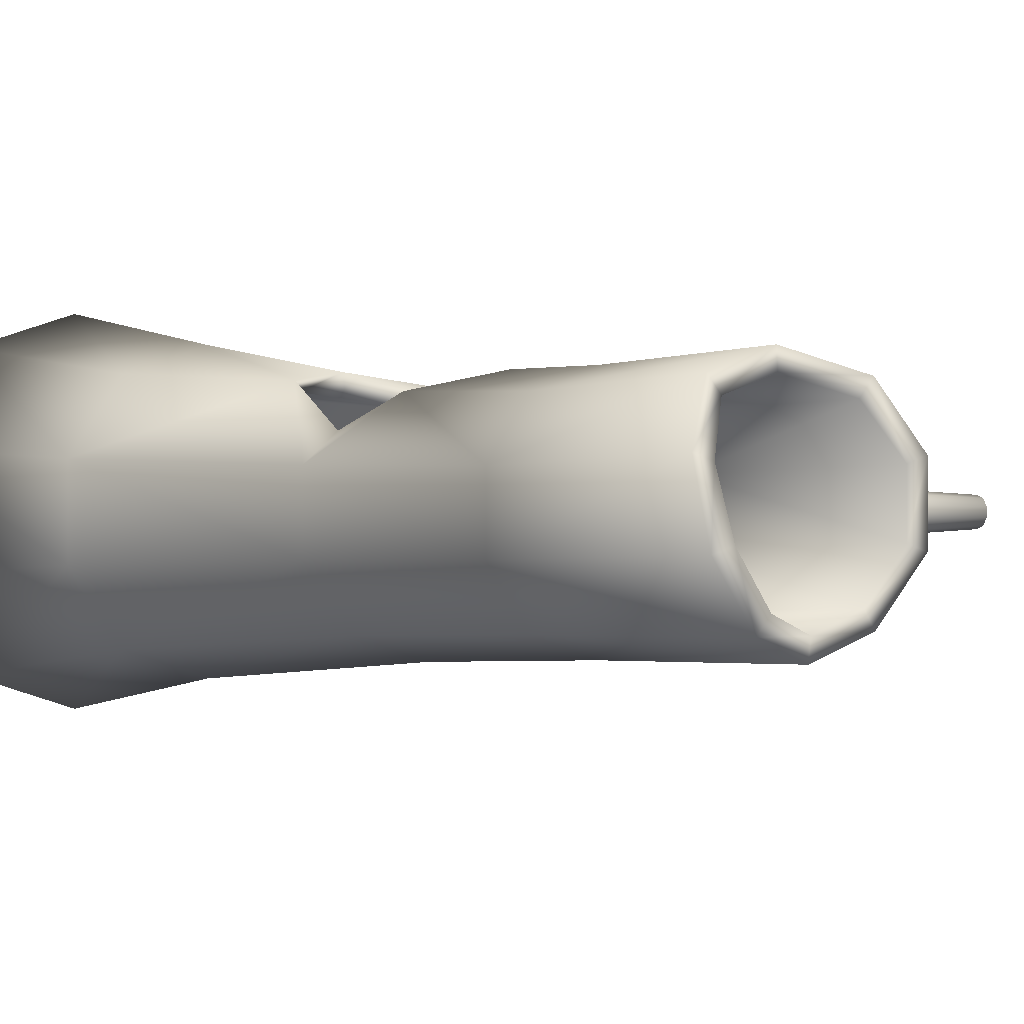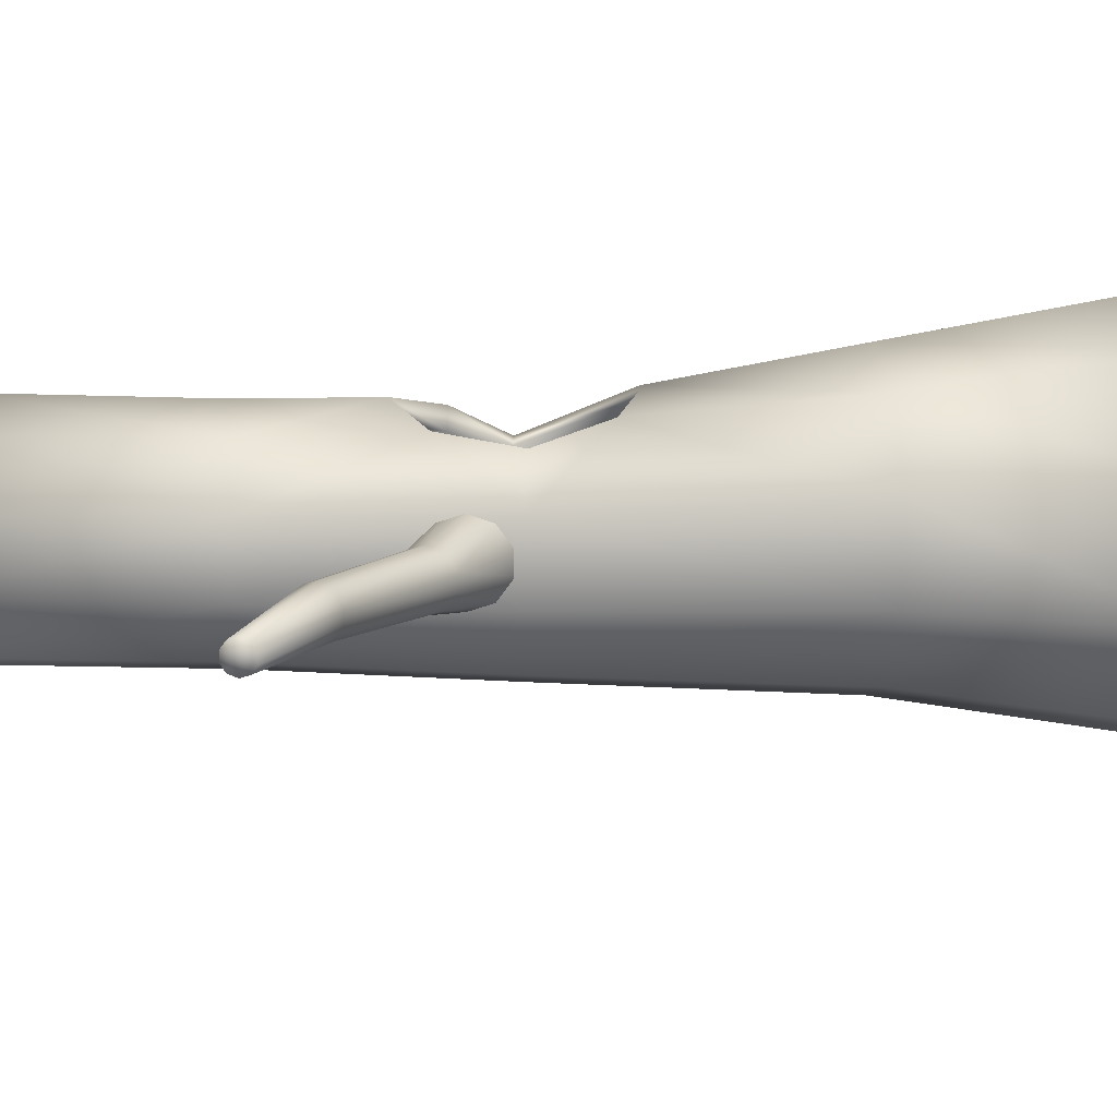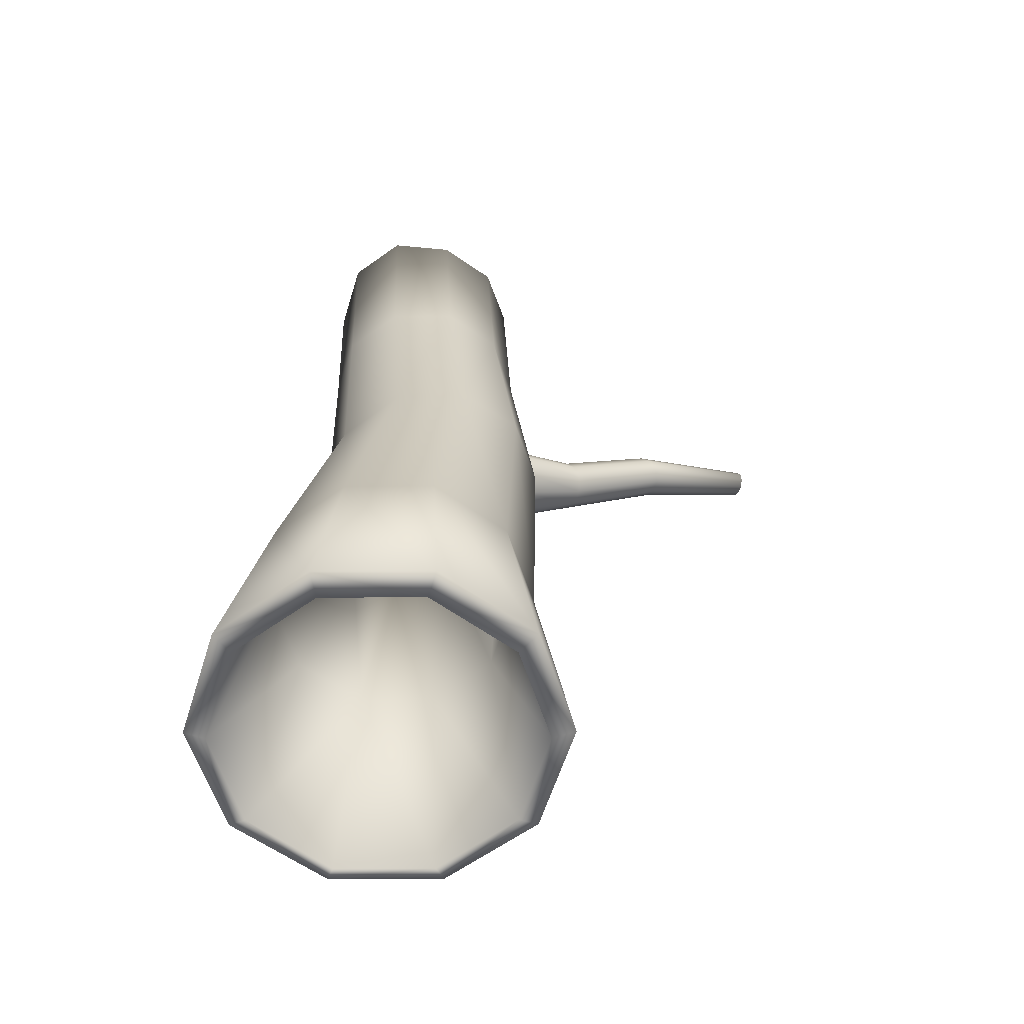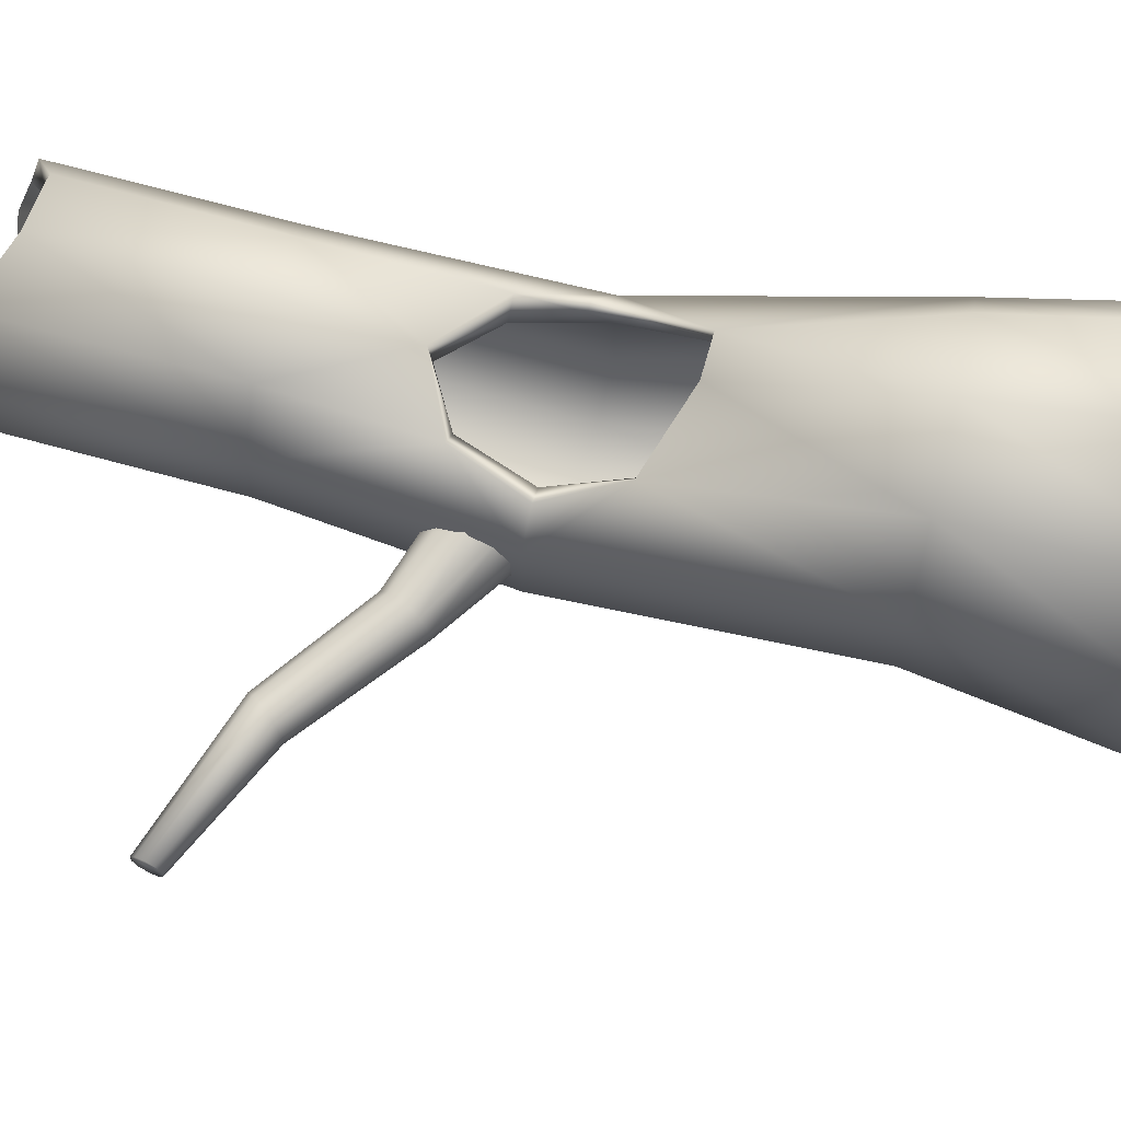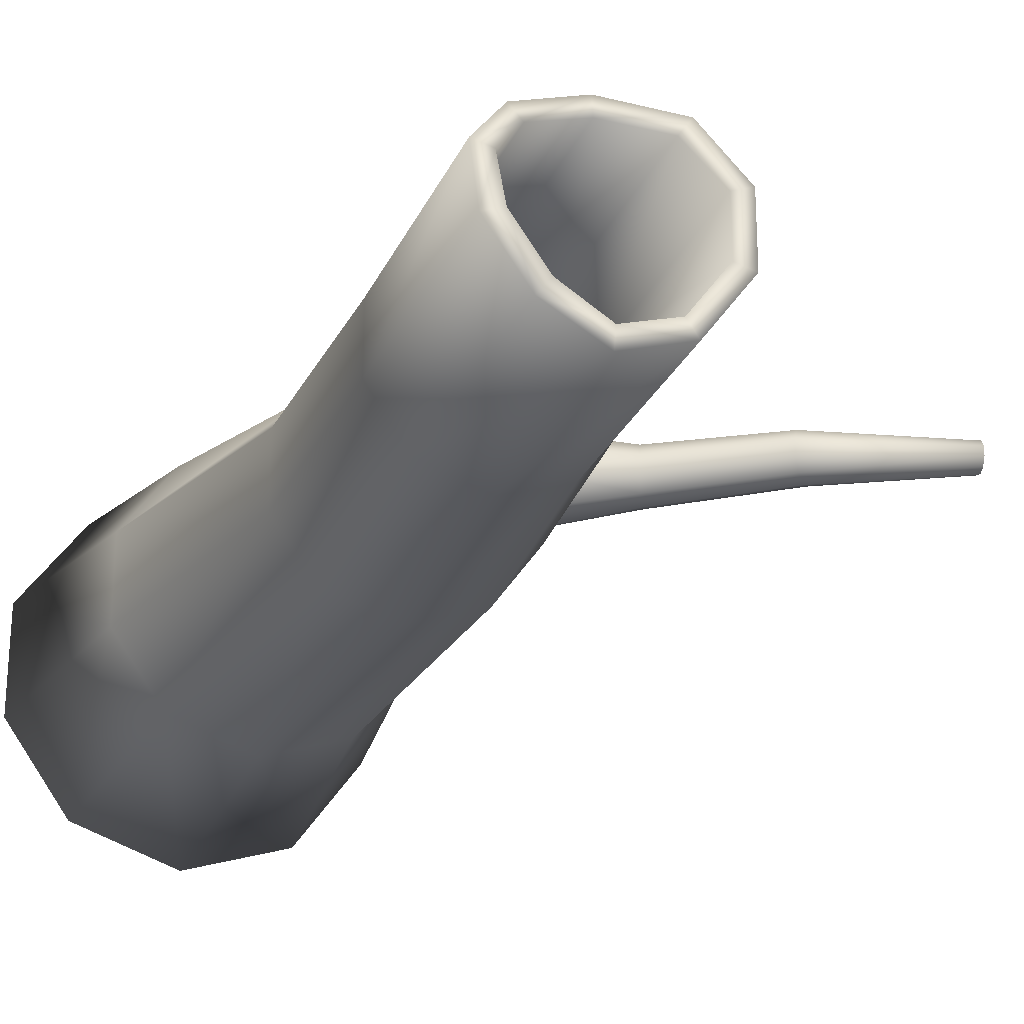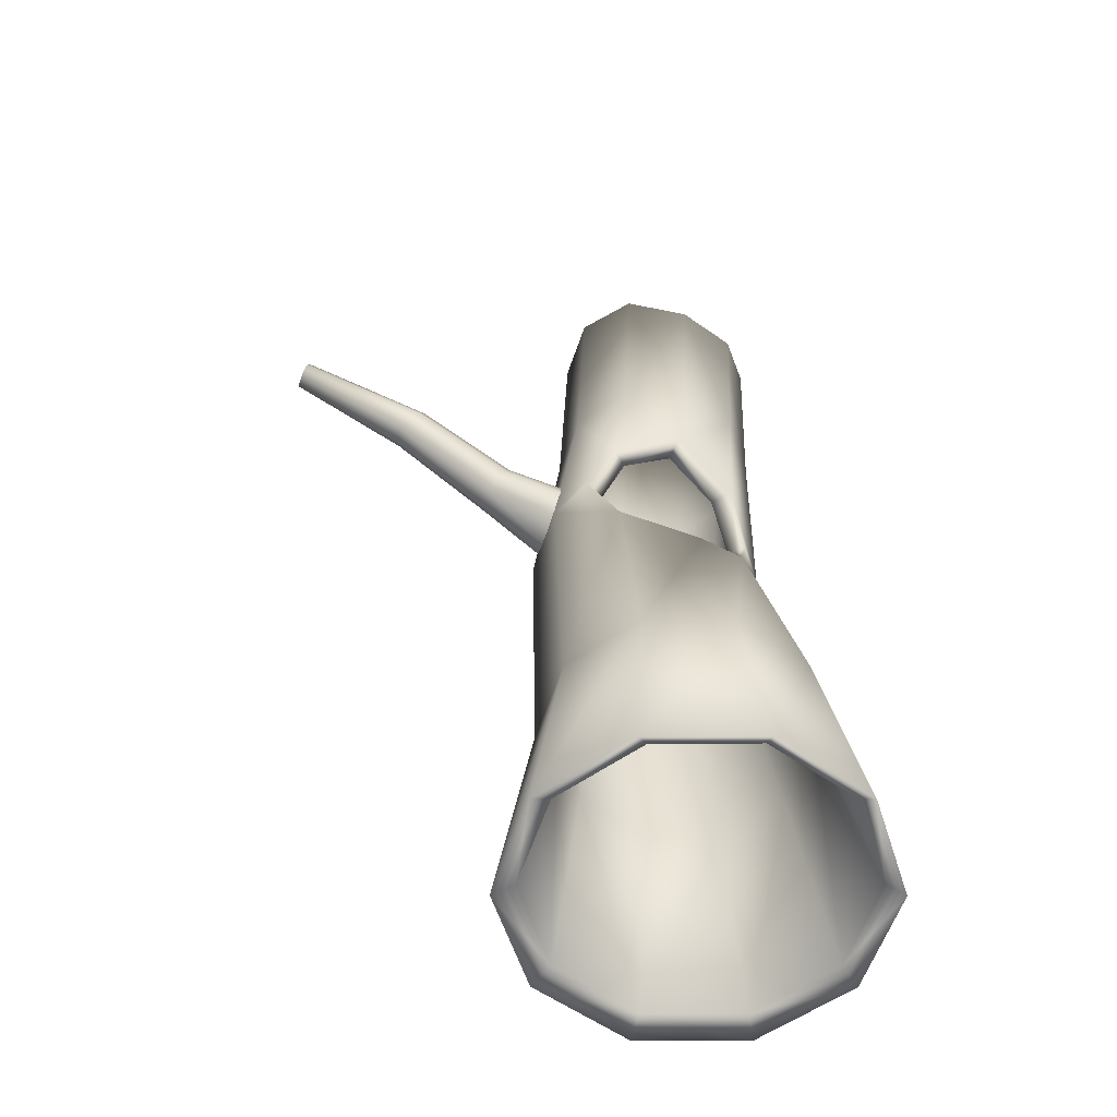
<metadata>
{"format":"obj","ext":"obj","renderer":"f3d","projection":"perspective","resolution":1024,"background":"white","views":[{"elev":0.1,"azim":141.5,"up":"+Z"},{"elev":11.6,"azim":-95.3,"up":"+Z"},{"elev":-60.8,"azim":162.2,"up":"+Y"},{"elev":67.0,"azim":-77.1,"up":"+Z"},{"elev":-24.1,"azim":157.5,"up":"+Z"},{"elev":-57.7,"azim":-18.1,"up":"+Y"}]}
</metadata>
<code>
v -7.497 0.02948 -0.391
v -7.501 0.5151 -0.308
v -7.267 0.02948 -0.3163
v -7.32 0.5137 -0.2492
v -7.125 0.02948 -0.1208
v -7.208 0.5129 -0.09519
v -7.125 0.02948 0.1208
v -7.208 0.5129 0.09519
v -7.267 0.02948 0.3163
v -7.32 0.5137 0.2492
v -7.497 0.02948 0.391
v -7.501 0.5151 0.308
v -7.727 0.02948 0.3163
v -7.682 0.5164 0.2492
v -7.869 0.02948 0.1208
v -7.794 0.5173 0.09519
v -7.869 0.02948 -0.1208
v -7.794 0.5173 -0.09519
v -7.727 0.02948 -0.3163
v -7.682 0.5164 -0.2492
v -7.418 1.09 -0.206
v -7.567 1.106 -0.2546
v -7.326 1.081 -0.07869
v -7.326 1.081 0.07869
v -7.808 1.131 0.07869
v -7.808 1.131 -0.07869
v -7.716 1.121 -0.206
v -7.377 2.115 -0.1715
v -7.511 2.08 -0.2152
v -7.294 2.114 -0.05702
v -7.294 2.075 0.08446
v -7.377 2.014 0.1989
v -7.511 2.015 0.2426
v -7.646 2.078 0.1989
v -7.729 2.106 0.08446
v -7.729 2.106 -0.05702
v -7.646 2.081 -0.1715
v -7.747 1.6 0.07104
v -7.747 1.6 -0.07104
v -7.394 1.595 0.186
v -7.529 1.597 0.2299
v -7.394 1.595 -0.186
v -7.31 1.594 -0.07104
v -7.664 1.599 -0.186
v -7.664 1.599 0.186
v -7.31 1.594 0.07104
v -7.529 1.597 -0.2299
v -7.373 1.116 0.1351
v -7.706 0.9735 0.2173
v -7.701 1.276 0.1988
v -7.43 0.9053 0.2277
v -7.762 1.123 0.1777
v -7.559 1.339 0.2338
v -7.529 0.9089 0.2442
v -7.422 1.232 0.198
v -7.501 0.03743 -0.325
v -7.501 0.5092 -0.2629
v -7.297 0.03813 -0.259
v -7.346 0.5061 -0.2132
v -7.172 0.03854 -0.08589
v -7.25 0.5043 -0.08159
v -7.172 0.03854 0.1283
v -7.25 0.5042 0.08138
v -7.297 0.03813 0.3014
v -7.346 0.5061 0.2131
v -7.501 0.03743 0.3673
v -7.501 0.5092 0.2629
v -7.704 0.03671 0.3011
v -7.655 0.5125 0.2123
v -7.829 0.03624 0.1281
v -7.75 0.5143 0.08121
v -7.829 0.03624 -0.08568
v -7.75 0.5143 -0.08102
v -7.704 0.03671 -0.2587
v -7.655 0.5124 -0.2123
v -7.445 1.087 -0.1688
v -7.566 1.103 -0.2091
v -7.37 1.077 -0.06442
v -7.37 1.077 0.06376
v -7.765 1.129 0.06538
v -7.765 1.129 -0.06484
v -7.689 1.119 -0.1695
v -7.401 2.12 -0.139
v -7.512 2.085 -0.1742
v -7.332 2.121 -0.0448
v -7.332 2.079 0.07223
v -7.401 2.019 0.1664
v -7.512 2.017 0.2017
v -7.623 2.072 0.1652
v -7.69 2.101 0.0715
v -7.69 2.101 -0.04407
v -7.623 2.081 -0.1378
v -7.714 1.602 0.06057
v -7.714 1.602 -0.06023
v -7.414 1.594 0.1571
v -7.528 1.597 0.1944
v -7.414 1.593 -0.1572
v -7.344 1.591 -0.06001
v -7.643 1.6 -0.1575
v -7.642 1.6 0.1576
v -7.344 1.591 0.05959
v -7.528 1.597 -0.1944
v -7.389 1.118 0.12
v -7.681 0.9698 0.1761
v -7.669 1.272 0.1674
v -7.44 0.9027 0.2071
v -7.722 1.123 0.1513
v -7.564 1.33 0.1879
v -7.538 0.9029 0.1979
v -7.454 1.235 0.1571
v -7.773 1.215 -0.0843
v -7.922 1.295 -0.05638
v -7.766 1.264 -0.0682
v -7.906 1.324 -0.04561
v -7.761 1.295 -0.02605
v -7.896 1.342 -0.01742
v -7.761 1.295 0.02605
v -7.896 1.342 0.01742
v -7.766 1.264 0.0682
v -7.906 1.324 0.04561
v -7.773 1.215 0.0843
v -7.922 1.295 0.05638
v -7.781 1.166 0.0682
v -7.937 1.266 0.04561
v -7.786 1.136 0.02605
v -7.947 1.248 0.01742
v -7.786 1.136 -0.02605
v -7.947 1.248 -0.01742
v -7.781 1.166 -0.0682
v -7.937 1.266 -0.04561
v -8.119 1.488 -0.0398
v -8.138 1.466 -0.04919
v -8.108 1.502 -0.0152
v -8.108 1.502 0.0152
v -8.119 1.488 0.0398
v -8.138 1.466 0.04919
v -8.157 1.444 0.0398
v -8.169 1.431 0.0152
v -8.169 1.431 -0.0152
v -8.157 1.444 -0.0398
v -8.414 1.582 -0
v -8.41 1.599 -0.02424
v -8.414 1.582 -0.02997
v -8.407 1.609 -0.00926
v -8.407 1.609 0.00926
v -8.41 1.599 0.02424
v -8.414 1.582 0.02996
v -8.418 1.565 0.02424
v -8.421 1.554 0.00926
v -8.421 1.554 -0.00926
v -8.418 1.565 -0.02424
f 1 4 3
f 3 6 5
f 6 7 5
f 8 9 7
f 10 11 9
f 12 13 11
f 14 15 13
f 16 17 15
f 49 52 25
f 17 20 19
f 19 2 1
f 38 36 39
f 14 54 49
f 12 51 54
f 24 48 51
f 2 21 4
f 8 23 24
f 4 23 6
f 20 22 2
f 18 27 20
f 18 25 26
f 46 55 24
f 40 33 41
f 43 28 30
f 39 37 44
f 45 33 34
f 43 31 46
f 47 37 29
f 38 34 35
f 46 32 40
f 42 29 28
f 21 47 42
f 50 45 38
f 22 44 47
f 24 43 46
f 27 39 44
f 23 42 43
f 25 39 26
f 53 40 41
f 53 45 50
f 56 59 57
f 58 61 59
f 60 63 61
f 62 65 63
f 64 67 65
f 68 67 66
f 70 69 68
f 72 71 70
f 80 107 104
f 74 73 72
f 56 75 74
f 91 93 94
f 69 109 67
f 67 106 65
f 106 79 63
f 76 57 59
f 79 61 63
f 78 59 61
f 77 75 57
f 82 73 75
f 81 71 73
f 101 79 110
f 88 95 96
f 98 83 97
f 92 94 99
f 100 88 96
f 86 98 101
f 102 92 99
f 93 89 100
f 87 101 95
f 97 84 102
f 97 77 76
f 93 100 105
f 102 82 77
f 79 98 78
f 99 81 82
f 98 76 78
f 81 93 80
f 108 95 110
f 100 108 105
f 3 56 1
f 5 58 3
f 7 60 5
f 9 62 7
f 11 64 9
f 11 68 66
f 13 70 68
f 15 72 70
f 17 74 72
f 19 56 74
f 28 84 83
f 28 85 30
f 30 86 31
f 31 87 32
f 33 87 88
f 34 88 89
f 34 90 35
f 35 91 36
f 36 92 37
f 37 84 29
f 55 103 48
f 53 110 55
f 54 104 49
f 53 105 108
f 50 107 105
f 54 106 109
f 49 107 52
f 48 106 51
f 112 113 111
f 114 115 113
f 115 118 117
f 117 120 119
f 119 122 121
f 121 124 123
f 123 126 125
f 126 127 125
f 118 135 120
f 128 129 127
f 130 111 129
f 139 151 140
f 114 132 131
f 116 134 118
f 116 131 133
f 112 140 132
f 130 139 140
f 128 138 139
f 124 138 126
f 122 137 124
f 120 136 122
f 137 147 148
f 133 145 134
f 140 143 132
f 138 148 149
f 135 145 146
f 132 142 131
f 138 150 139
f 136 146 147
f 131 144 133
f 141 142 143
f 141 144 142
f 141 145 144
f 141 146 145
f 141 147 146
f 141 148 147
f 141 149 148
f 141 150 149
f 141 151 150
f 141 143 151
f 1 2 4
f 3 4 6
f 6 8 7
f 8 10 9
f 10 12 11
f 12 14 13
f 14 16 15
f 16 18 17
f 25 16 49
f 16 14 49
f 17 18 20
f 19 20 2
f 38 35 36
f 14 12 54
f 12 10 51
f 51 10 8
f 8 24 51
f 2 22 21
f 8 6 23
f 4 21 23
f 20 27 22
f 18 26 27
f 18 16 25
f 40 55 46
f 55 48 24
f 40 32 33
f 43 42 28
f 39 36 37
f 45 41 33
f 43 30 31
f 47 44 37
f 38 45 34
f 46 31 32
f 42 47 29
f 21 22 47
f 38 25 50
f 25 52 50
f 22 27 44
f 24 23 43
f 27 26 39
f 23 21 42
f 25 38 39
f 53 55 40
f 53 41 45
f 56 58 59
f 58 60 61
f 60 62 63
f 62 64 65
f 64 66 67
f 68 69 67
f 70 71 69
f 72 73 71
f 69 71 104
f 71 80 104
f 74 75 73
f 56 57 75
f 91 90 93
f 69 104 109
f 67 109 106
f 63 65 106
f 106 103 79
f 76 77 57
f 79 78 61
f 78 76 59
f 77 82 75
f 82 81 73
f 81 80 71
f 103 110 79
f 110 95 101
f 88 87 95
f 98 85 83
f 92 91 94
f 100 89 88
f 86 85 98
f 102 84 92
f 93 90 89
f 87 86 101
f 97 83 84
f 97 102 77
f 107 80 105
f 80 93 105
f 102 99 82
f 79 101 98
f 99 94 81
f 98 97 76
f 81 94 93
f 108 96 95
f 100 96 108
f 3 58 56
f 5 60 58
f 7 62 60
f 9 64 62
f 11 66 64
f 11 13 68
f 13 15 70
f 15 17 72
f 17 19 74
f 19 1 56
f 28 29 84
f 28 83 85
f 30 85 86
f 31 86 87
f 33 32 87
f 34 33 88
f 34 89 90
f 35 90 91
f 36 91 92
f 37 92 84
f 55 110 103
f 53 108 110
f 54 109 104
f 53 50 105
f 50 52 107
f 54 51 106
f 49 104 107
f 48 103 106
f 112 114 113
f 114 116 115
f 115 116 118
f 117 118 120
f 119 120 122
f 121 122 124
f 123 124 126
f 126 128 127
f 118 134 135
f 128 130 129
f 130 112 111
f 139 150 151
f 114 112 132
f 116 133 134
f 116 114 131
f 112 130 140
f 130 128 139
f 128 126 138
f 124 137 138
f 122 136 137
f 120 135 136
f 137 136 147
f 133 144 145
f 140 151 143
f 138 137 148
f 135 134 145
f 132 143 142
f 138 149 150
f 136 135 146
f 131 142 144

</code>
